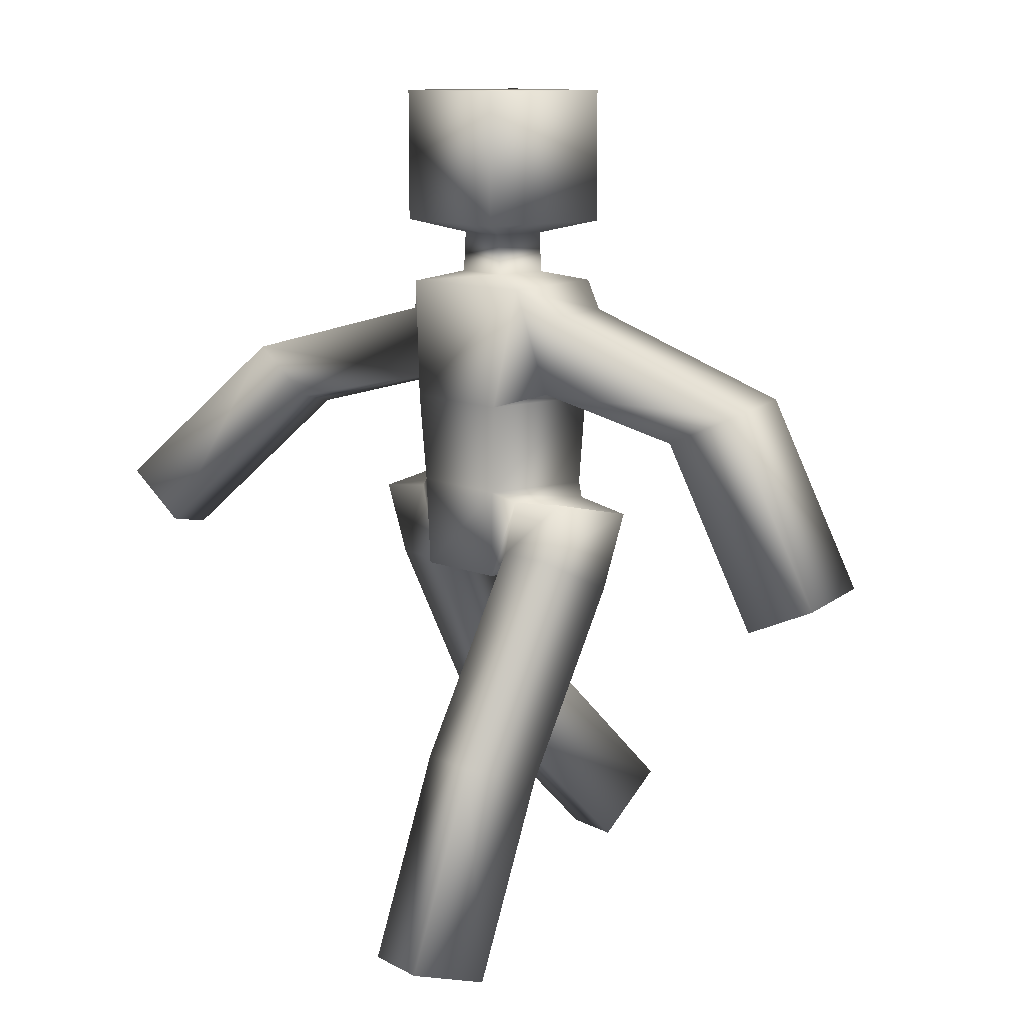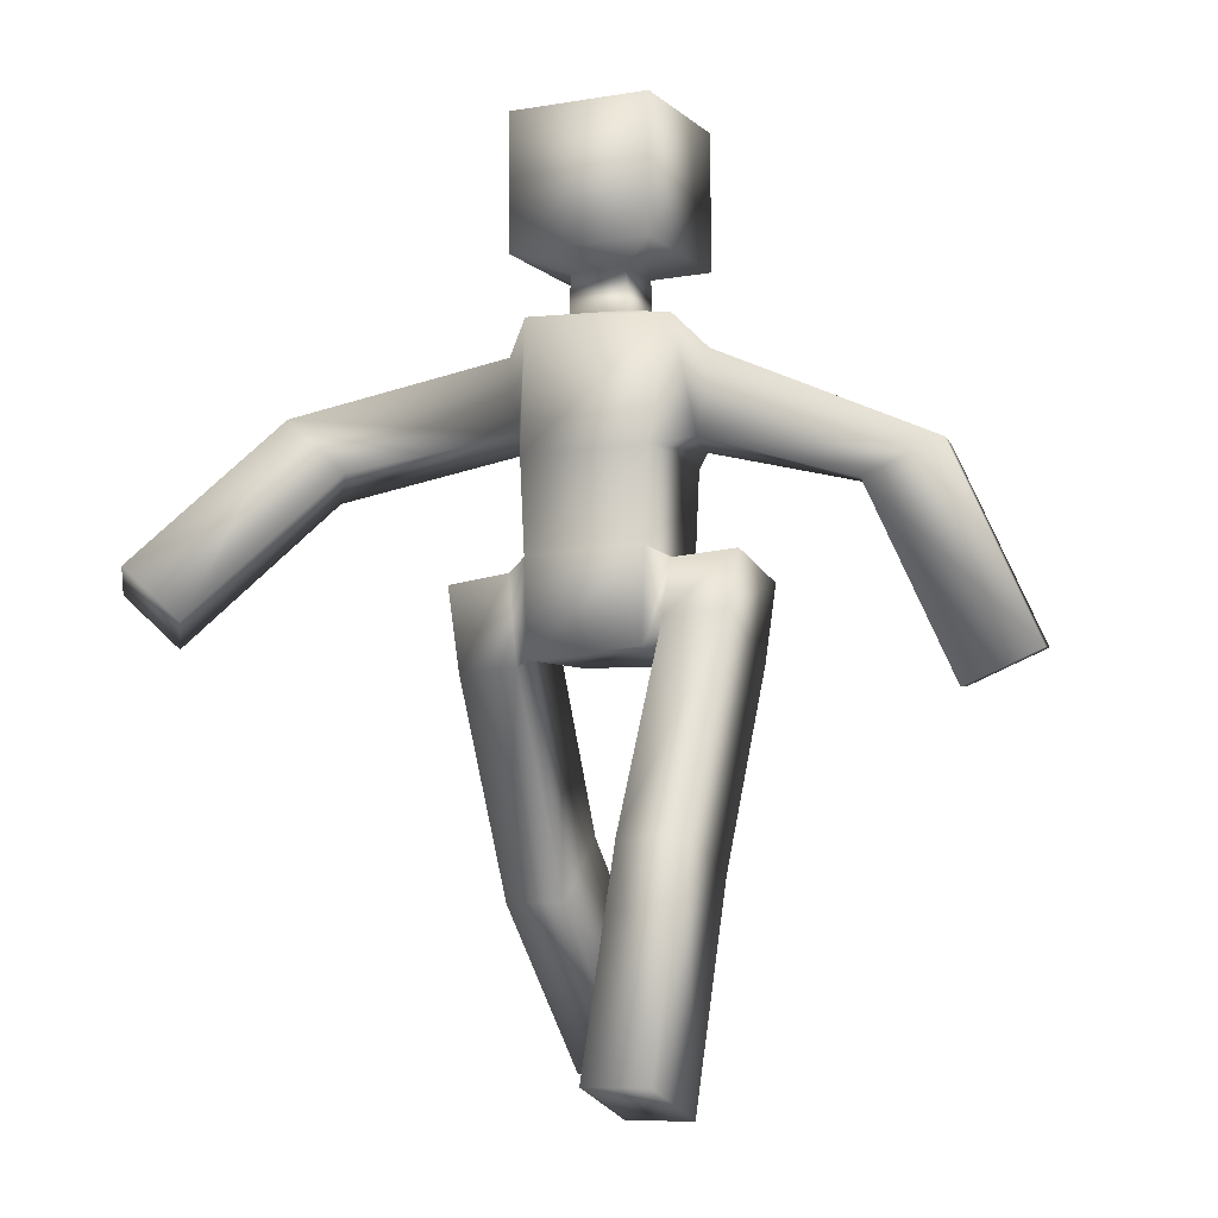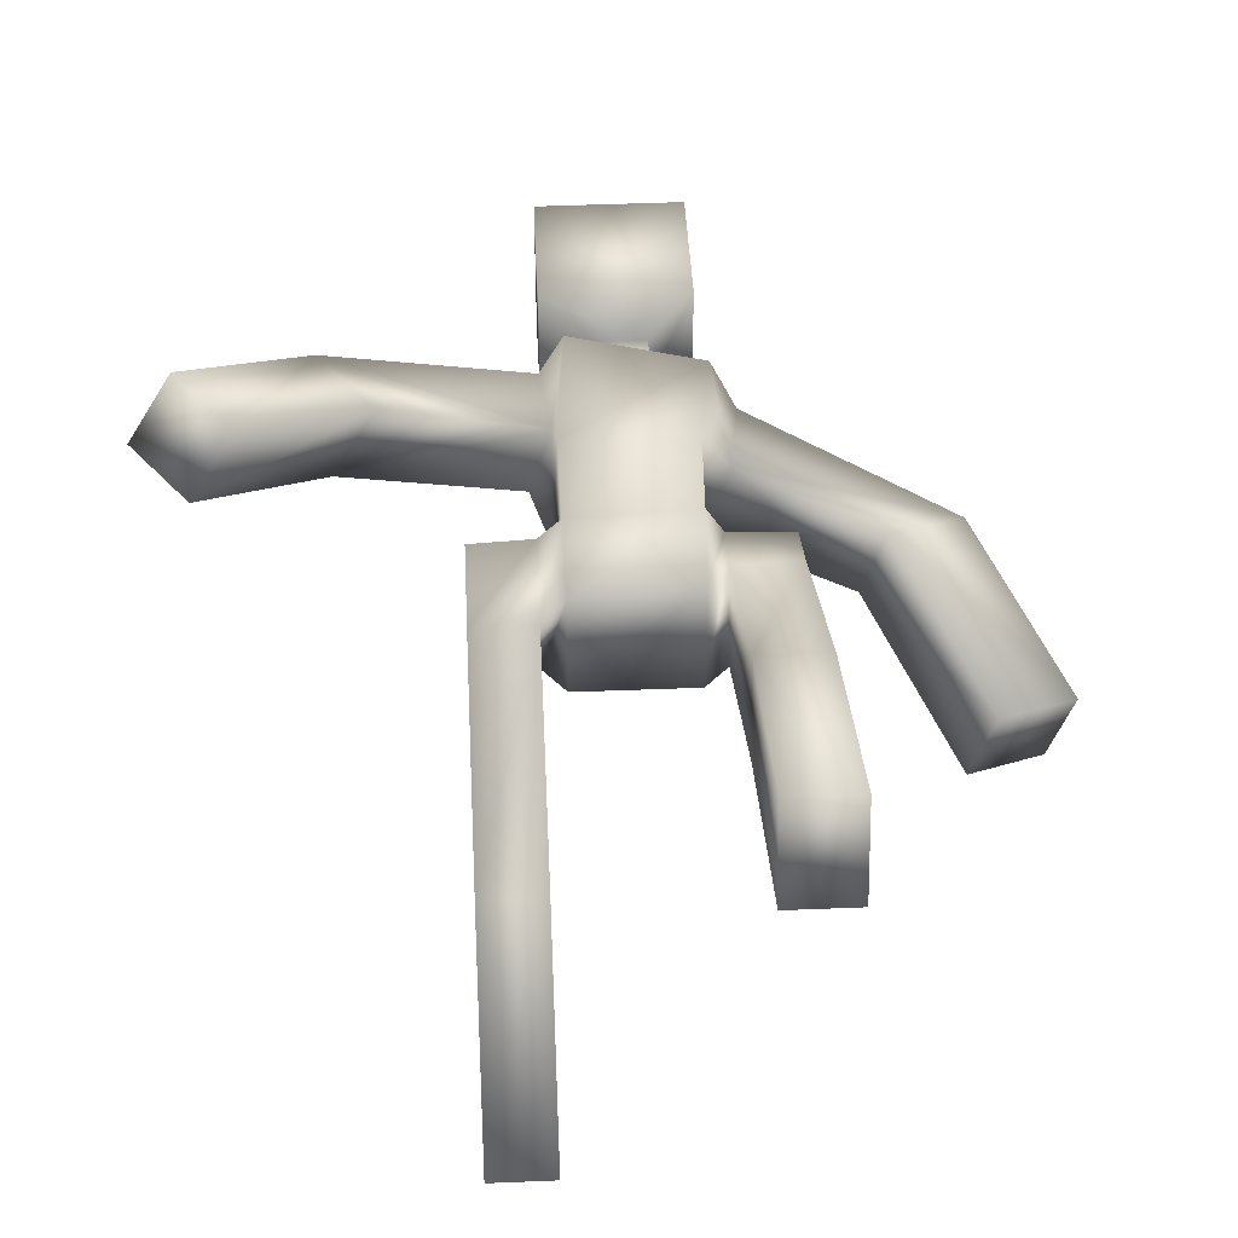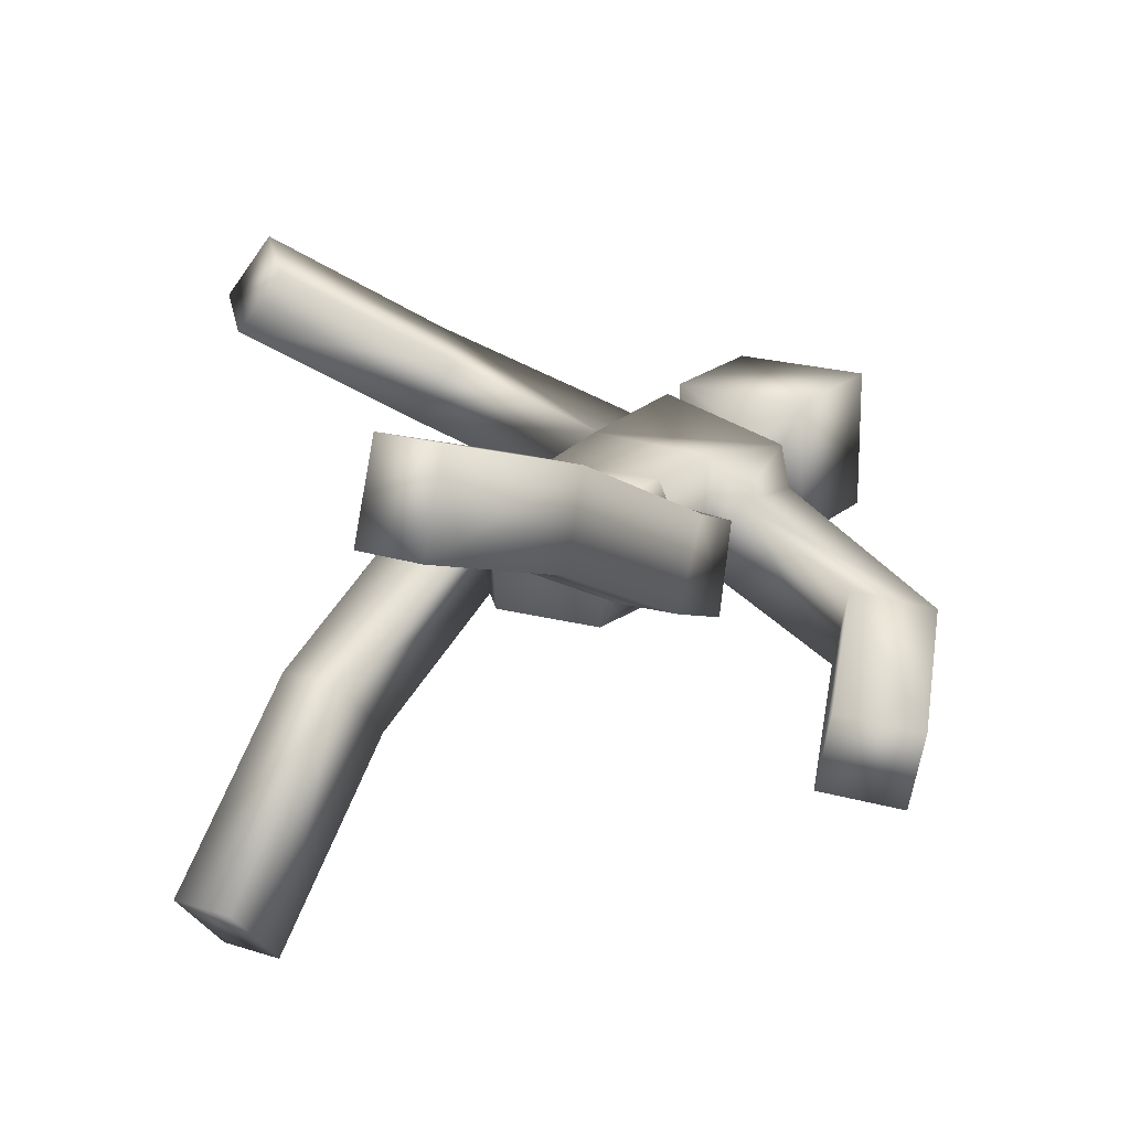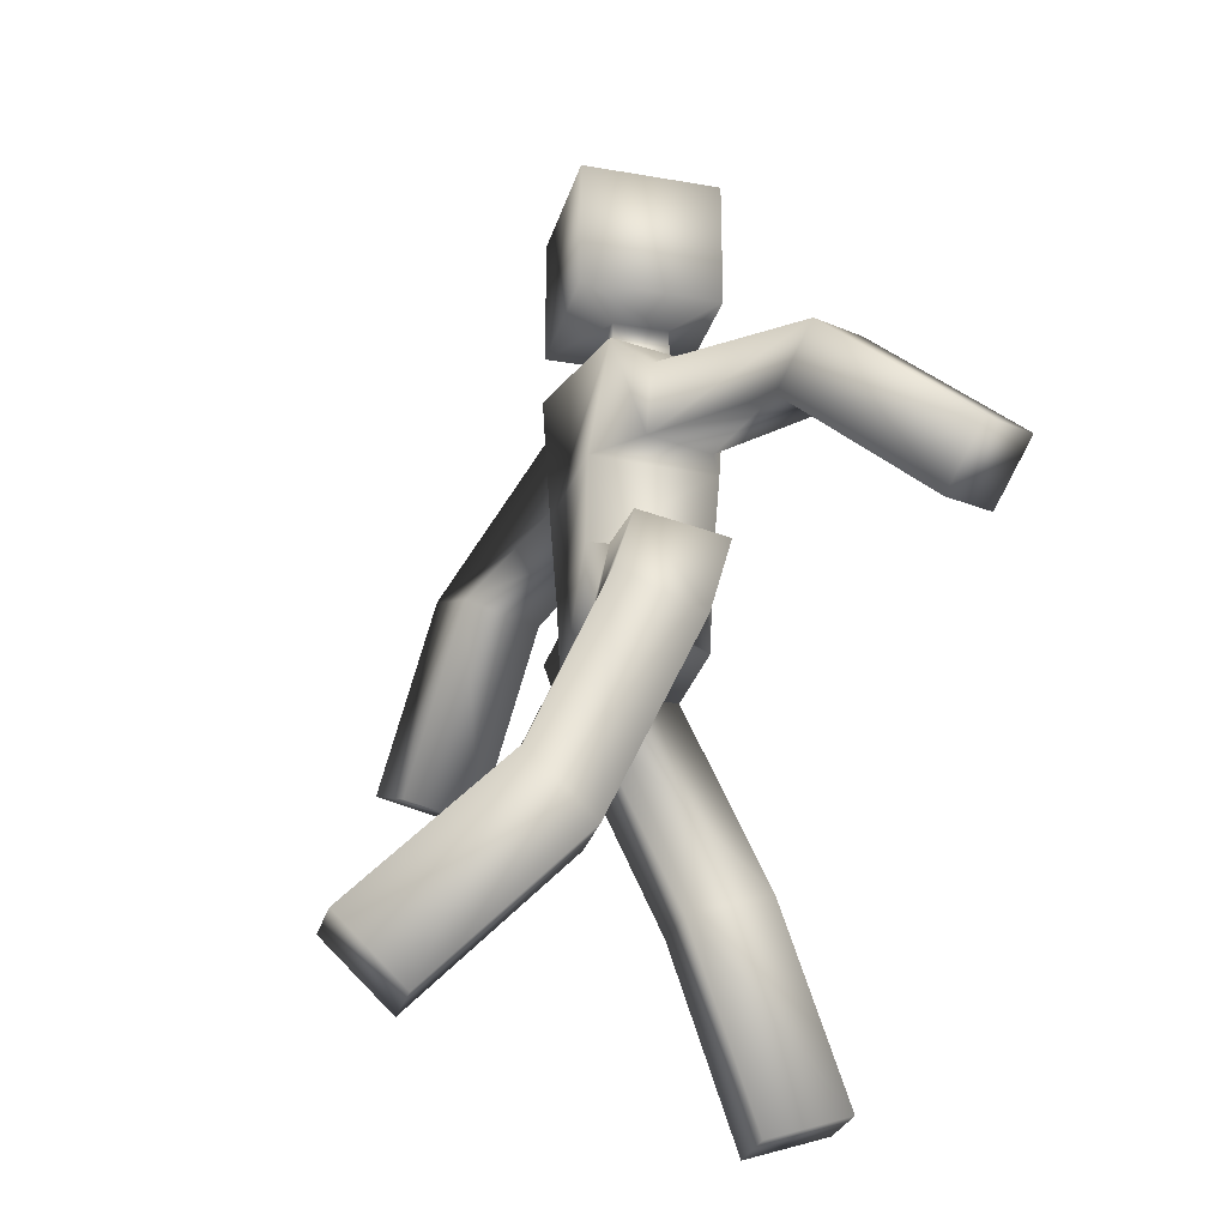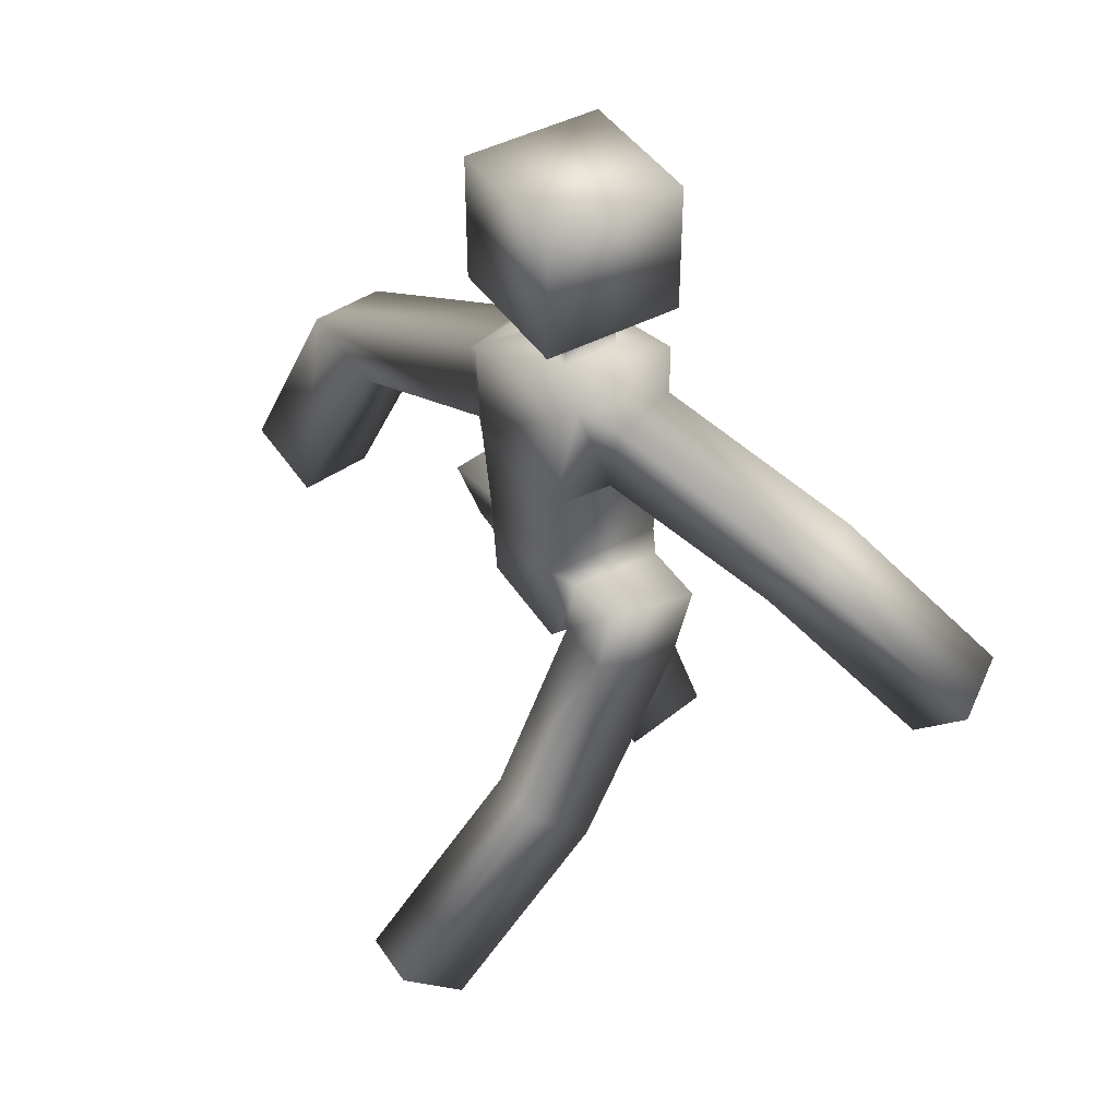
<metadata>
{"format":"obj","ext":"obj","renderer":"f3d","projection":"perspective","resolution":1024,"background":"white","views":[{"elev":11.2,"azim":52.0,"up":"+Y"},{"elev":-8.0,"azim":25.3,"up":"+Y"},{"elev":45.1,"azim":-2.8,"up":"+Z"},{"elev":18.8,"azim":31.5,"up":"+Z"},{"elev":-27.8,"azim":-105.0,"up":"+Y"},{"elev":44.1,"azim":-121.6,"up":"+Y"}]}
</metadata>
<code>
o Cube
v 0.131 1.334 -0.1428
v 0.143 1.336 0.1358
v -0.1291 1.334 0.1455
v -0.1418 1.335 -0.1328
v 0.1091 1.604 -0.167
v 0.1769 1.602 0.09815
v -0.1064 1.605 0.1698
v -0.1745 1.599 -0.09494
v 0.06292 1.626 -0.06413
v 0.06785 1.626 0.05986
v -0.05995 1.626 0.06613
v -0.06536 1.626 -0.05819
v 0.06232 1.715 -0.06009
v 0.06232 1.715 0.06143
v -0.0592 1.715 0.06143
v -0.0592 1.715 -0.06009
v 0.155 1.744 -0.1528
v 0.155 1.744 0.1541
v -0.1519 1.744 0.1541
v -0.1519 1.744 -0.1528
v 0.155 2.037 -0.1528
v 0.155 2.037 0.1541
v -0.1519 2.037 0.1541
v -0.1519 2.037 -0.1528
v -0.1388 1.379 0.1306
v -0.1841 1.374 -0.02229
v -0.1577 1.536 0.1353
v -0.2054 1.532 -0.01755
v -0.4614 1.307 0.2567
v -0.5478 1.272 0.1265
v -0.5701 1.417 0.2992
v -0.6564 1.382 0.1689
v 0.1532 1.366 -0.137
v 0.2035 1.364 0.03515
v 0.1744 1.543 -0.1452
v 0.2277 1.541 0.02658
v 0.4572 1.299 -0.2502
v 0.5001 1.279 -0.07677
v 0.6187 1.372 -0.2816
v 0.6616 1.351 -0.1081
v 0.1283 1.134 -0.1271
v 0.1364 1.14 0.1367
v -0.1273 1.134 0.1286
v -0.1354 1.14 -0.1351
v 0.1255 0.93 -0.1178
v 0.1267 0.9435 0.1315
v -0.1245 0.9306 0.1208
v -0.1255 0.9414 -0.129
v -0.1742 1.108 0.1047
v -0.1763 1.118 -0.09708
v -0.1742 0.9238 0.06848
v -0.1735 0.9929 -0.1201
v 0.1692 1.107 -0.1015
v 0.1715 1.117 0.09676
v 0.1689 0.9224 -0.05625
v 0.1693 1.002 0.1242
v 0.3085 1.087 -0.1103
v 0.3087 1.13 0.07938
v 0.3084 0.9195 -0.05275
v 0.3088 1.007 0.1265
v -0.3054 1.091 0.1131
v -0.305 1.129 -0.08203
v -0.3056 0.921 0.0647
v -0.3048 0.9974 -0.1228
v -0.1741 0.4664 -0.1462
v -0.1731 0.6063 -0.2926
v -0.3054 0.4669 -0.1466
v -0.3045 0.6068 -0.293
v 0.1692 0.501 0.1494
v 0.1695 0.5649 0.3386
v 0.3087 0.501 0.1491
v 0.3091 0.5649 0.3383
v -0.6865 0.9936 0.4903
v -0.7729 0.9585 0.36
v -0.7952 1.103 0.5327
v -0.8816 1.068 0.4025
v 0.6239 0.8896 -0.3397
v 0.6667 0.8692 -0.1662
v 0.7854 0.9623 -0.371
v 0.8283 0.9418 -0.1976
v -0.1743 0.1136 -0.4834
v -0.1734 0.2535 -0.6298
v -0.3057 0.1141 -0.4838
v -0.3047 0.254 -0.6302
v 0.1695 0.05676 0.2995
v 0.1698 0.1207 0.4886
v 0.309 0.05677 0.2992
v 0.3094 0.1207 0.4884
f 4 1 41
f 6 5 10
f 6 2 34
f 2 6 3
f 4 3 25
f 5 1 8
f 12 11 16
f 5 8 12
f 7 6 10
f 8 7 12
f 16 15 20
f 10 9 14
f 9 12 13
f 11 10 15
f 14 13 18
f 13 16 17
f 15 14 19
f 3 7 25
f 8 4 26
f 7 8 27
f 5 6 35
f 1 5 33
f 2 1 33
f 42 43 47
f 3 4 44
f 2 3 43
f 1 2 42
f 45 46 48
f 44 48 50
f 46 45 56
f 44 41 45
f 43 44 49
f 48 47 52
f 47 43 51
f 42 46 54
f 41 42 53
f 45 41 55
f 44 4 41
f 5 9 10
f 36 6 34
f 6 7 3
f 26 4 25
f 1 4 8
f 11 15 16
f 9 5 12
f 11 7 10
f 7 11 12
f 15 19 20
f 9 13 14
f 12 16 13
f 10 14 15
f 13 17 18
f 16 20 17
f 14 18 19
f 7 27 25
f 28 8 26
f 8 28 27
f 6 36 35
f 5 35 33
f 34 2 33
f 46 42 47
f 43 3 44
f 42 2 43
f 41 1 42
f 46 47 48
f 48 52 50
f 45 55 56
f 48 44 45
f 44 50 49
f 47 51 52
f 43 49 51
f 46 56 54
f 42 54 53
f 41 53 55
f 35 36 39
f 37 39 77
f 34 33 37
f 33 35 39
f 36 34 40
f 77 79 78
f 40 38 80
f 39 40 79
f 38 37 78
f 36 40 39
f 39 79 77
f 38 34 37
f 37 33 39
f 34 38 40
f 79 80 78
f 38 78 80
f 40 80 79
f 37 77 78
f 25 27 31
f 32 30 76
f 28 26 32
f 27 28 32
f 26 25 30
f 73 75 74
f 31 32 75
f 30 29 74
f 29 31 73
f 29 25 31
f 30 74 76
f 26 30 32
f 31 27 32
f 25 29 30
f 75 76 74
f 32 76 75
f 29 73 74
f 31 75 73
f 55 53 59
f 57 58 60
f 53 54 57
f 60 56 70
f 54 56 58
f 72 70 88
f 56 55 70
f 59 60 72
f 55 59 71
f 86 85 88
f 70 69 86
f 71 72 87
f 69 71 85
f 53 57 59
f 59 57 60
f 54 58 57
f 72 60 70
f 56 60 58
f 70 86 88
f 55 69 70
f 71 59 72
f 69 55 71
f 85 87 88
f 69 85 86
f 72 88 87
f 71 87 85
f 50 52 62
f 61 62 63
f 49 50 61
f 63 64 67
f 51 49 63
f 65 67 81
f 52 51 65
f 51 63 67
f 64 52 66
f 82 81 84
f 66 65 82
f 67 68 83
f 68 66 84
f 52 64 62
f 62 64 63
f 50 62 61
f 64 68 67
f 49 61 63
f 67 83 81
f 66 52 65
f 65 51 67
f 68 64 66
f 81 83 84
f 65 81 82
f 68 84 83
f 66 82 84
f 19 18 23
f 21 24 22
f 20 19 24
f 18 17 22
f 17 20 21
f 18 22 23
f 24 23 22
f 19 23 24
f 17 21 22
f 20 24 21

</code>
